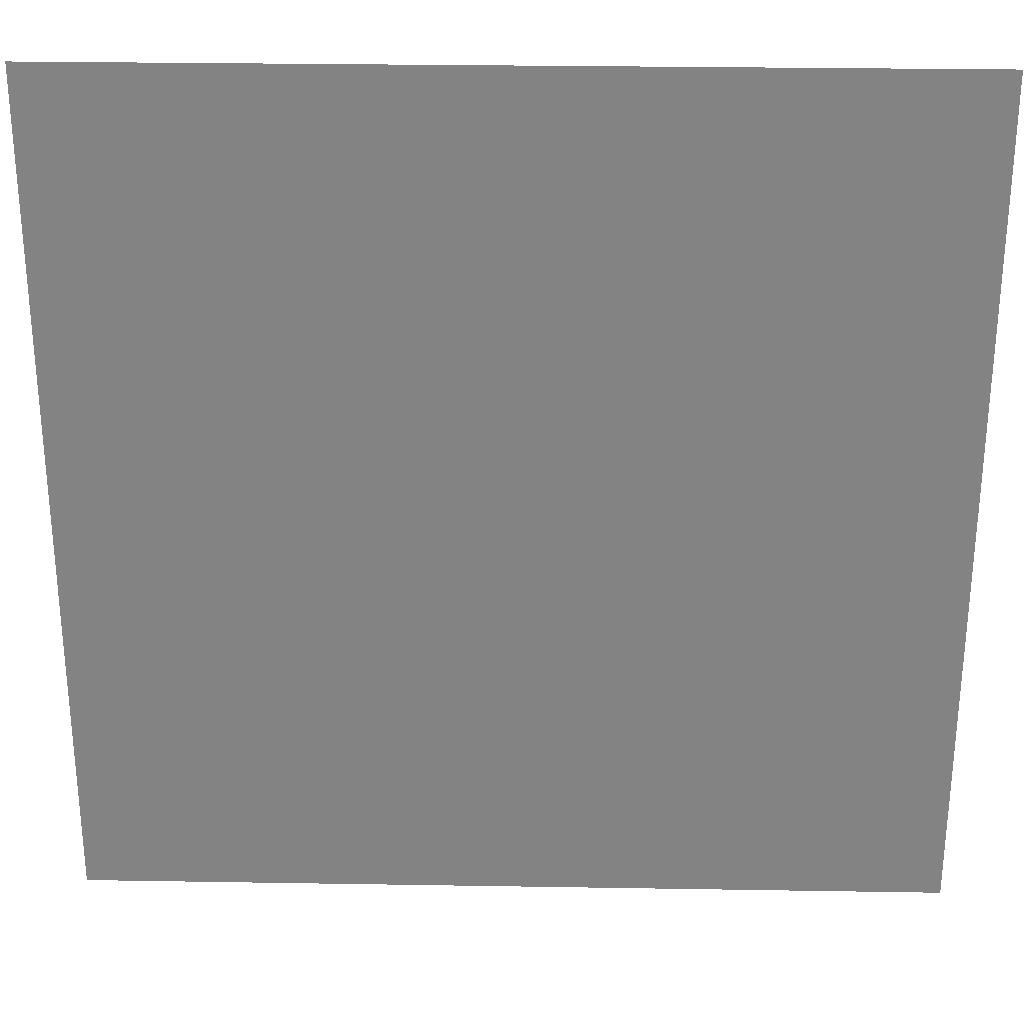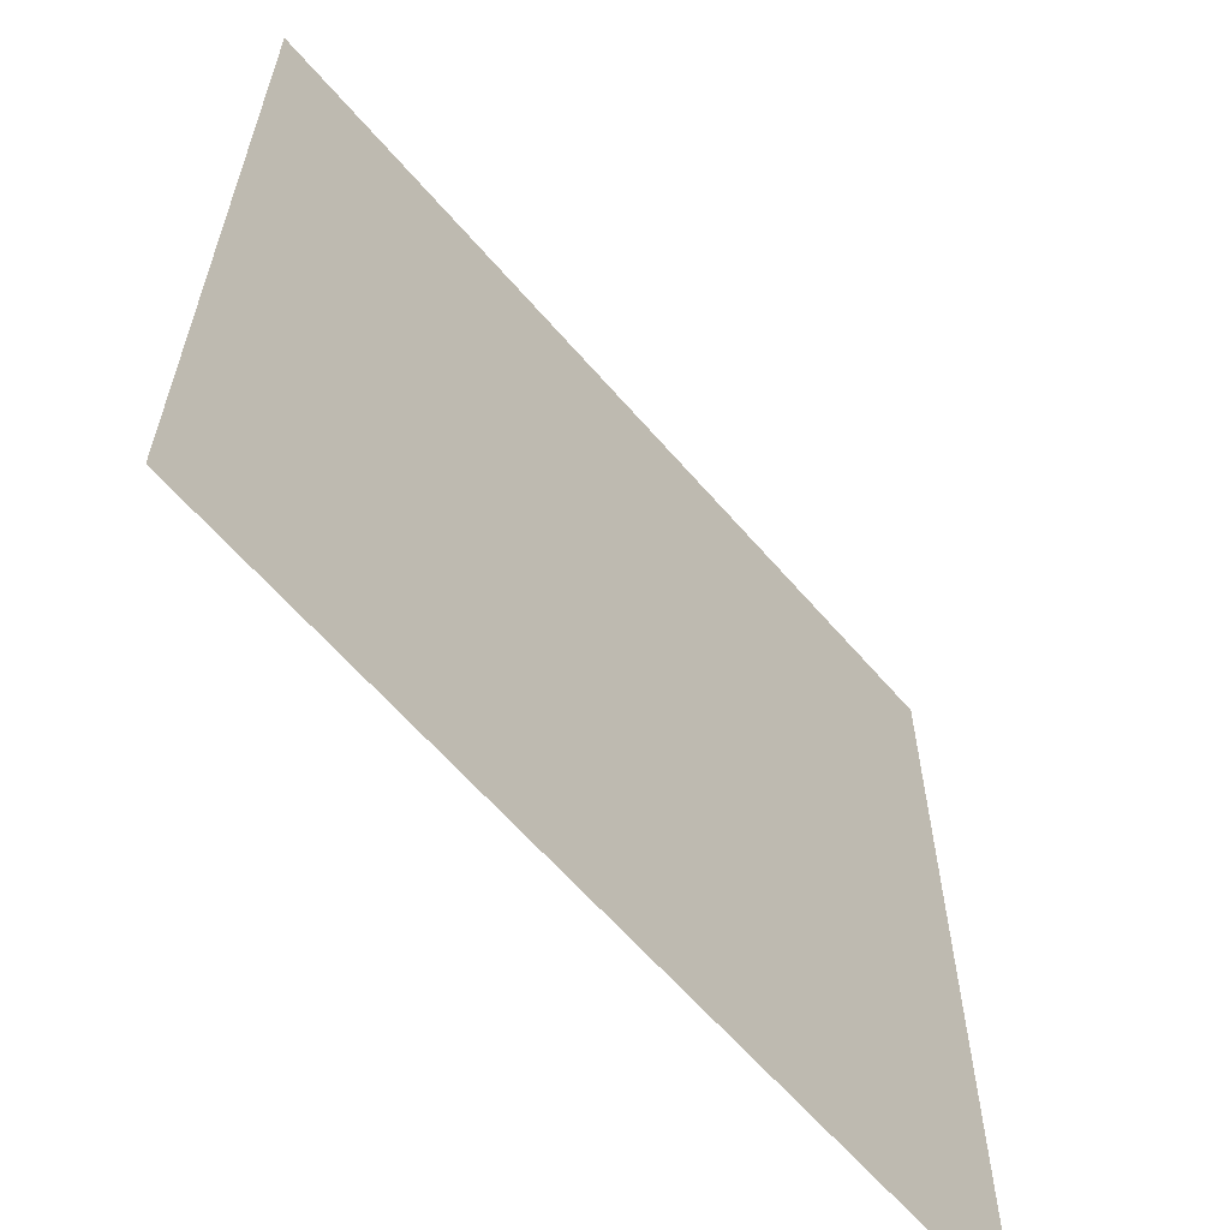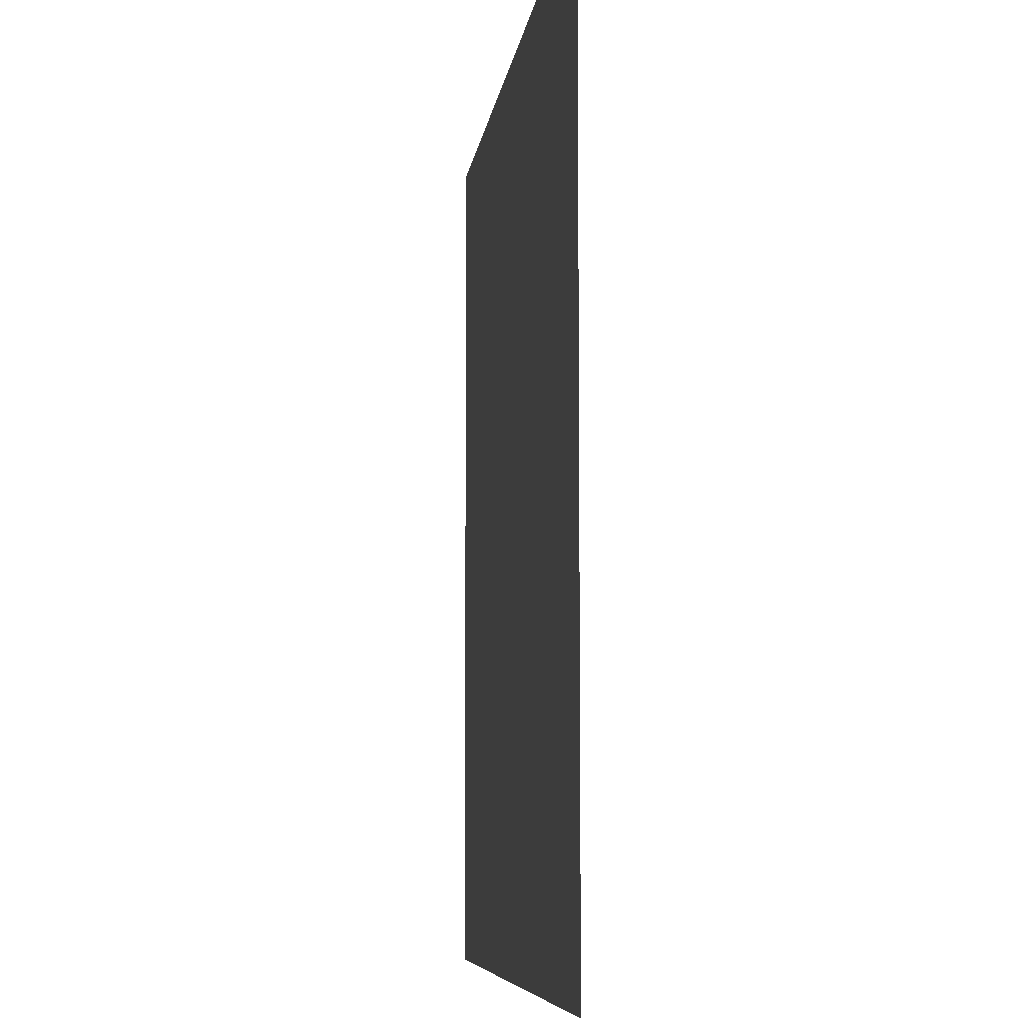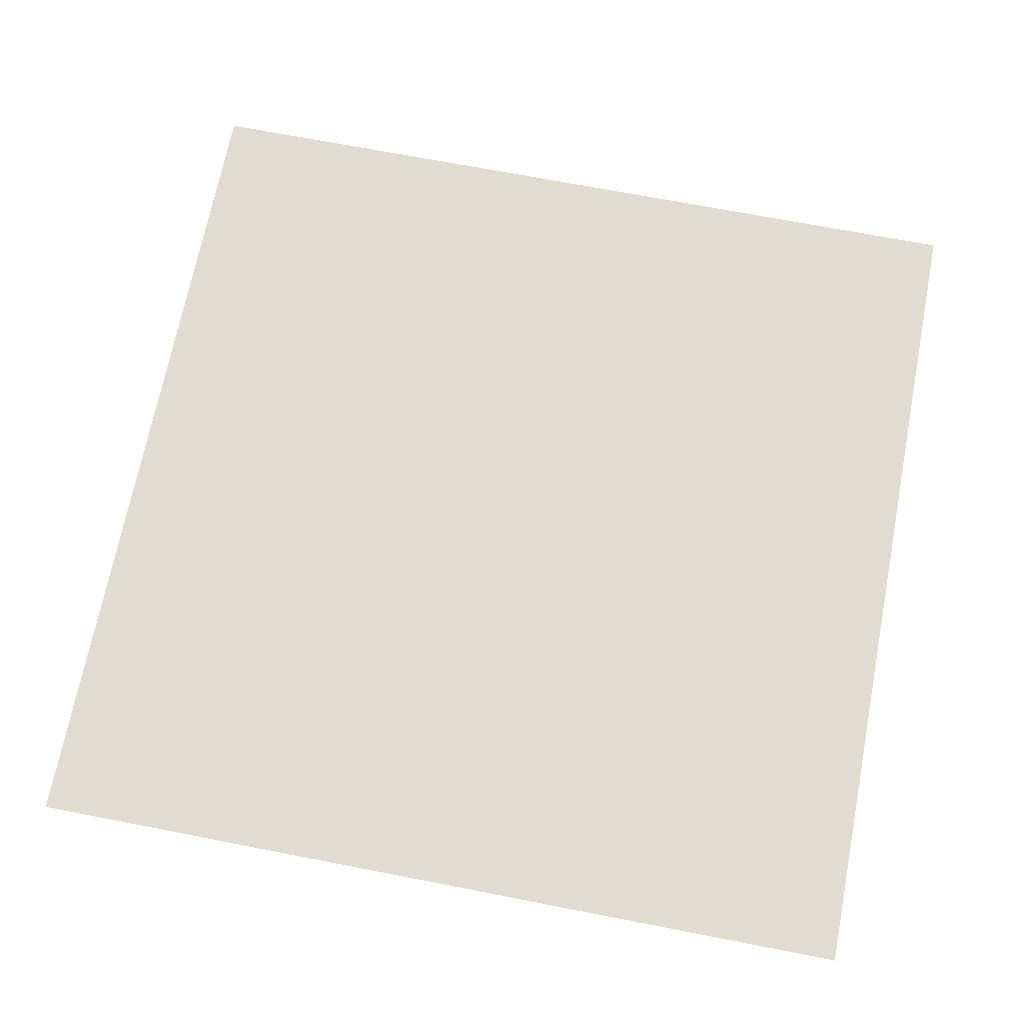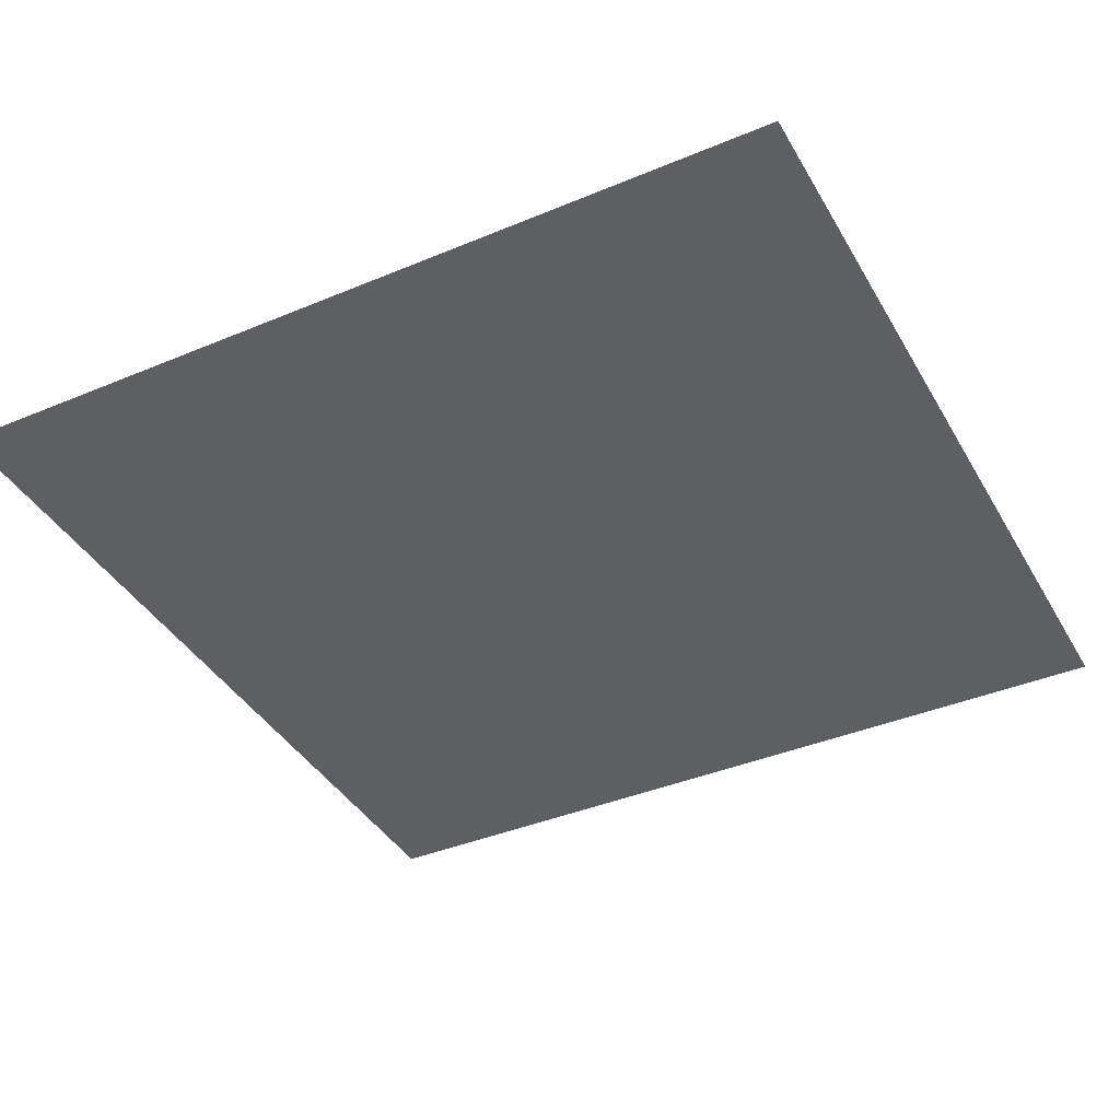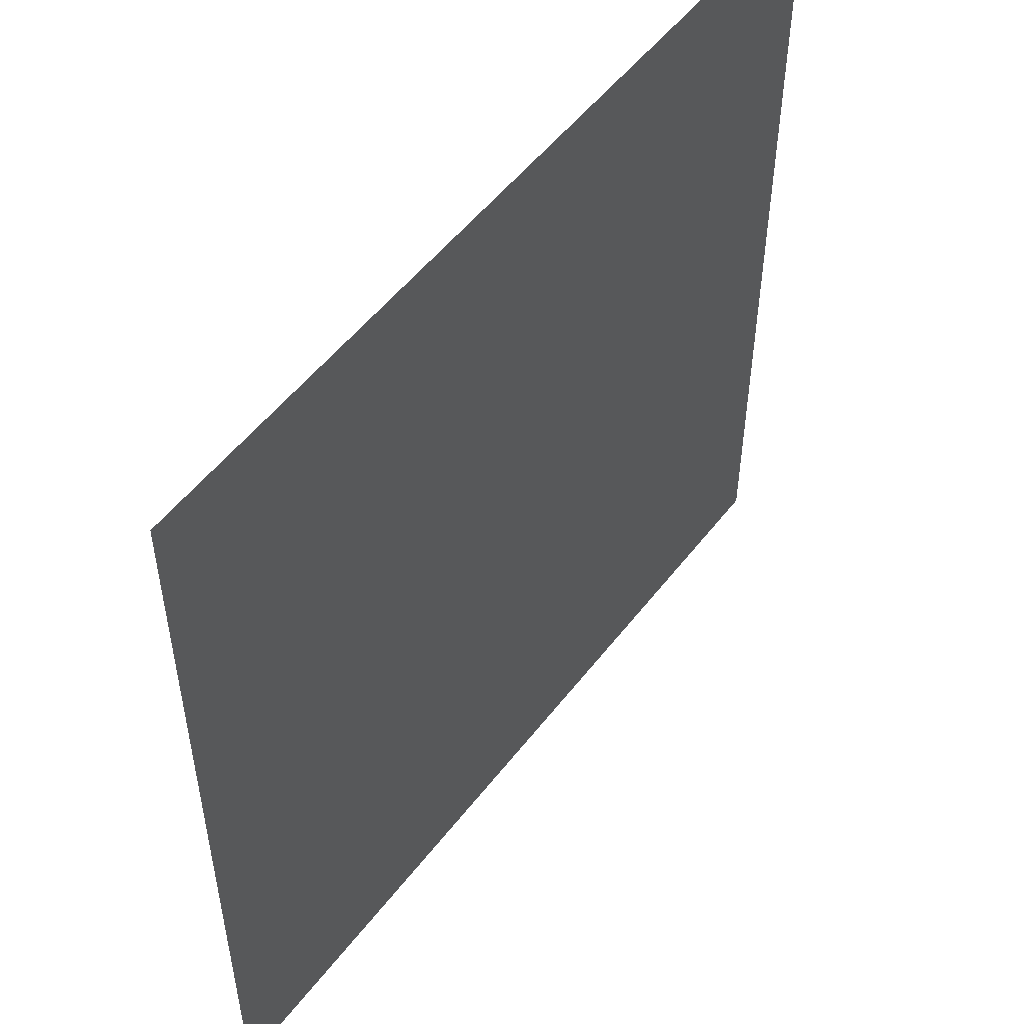
<metadata>
{"format":"obj","ext":"obj","renderer":"f3d","projection":"perspective","resolution":1024,"background":"white","views":[{"elev":28.7,"azim":1.4,"up":"+Y"},{"elev":-62.4,"azim":130.6,"up":"+Y"},{"elev":-7.1,"azim":83.2,"up":"+Y"},{"elev":69.6,"azim":-169.0,"up":"+Z"},{"elev":-39.7,"azim":117.4,"up":"+Z"},{"elev":52.6,"azim":-53.4,"up":"+Y"}]}
</metadata>
<code>
v -128 -352 0
v -160 -352 0
v -160 -320 0
v -128 -320 0
g floor17_mesh_0005
f 1 2 3 4

</code>
